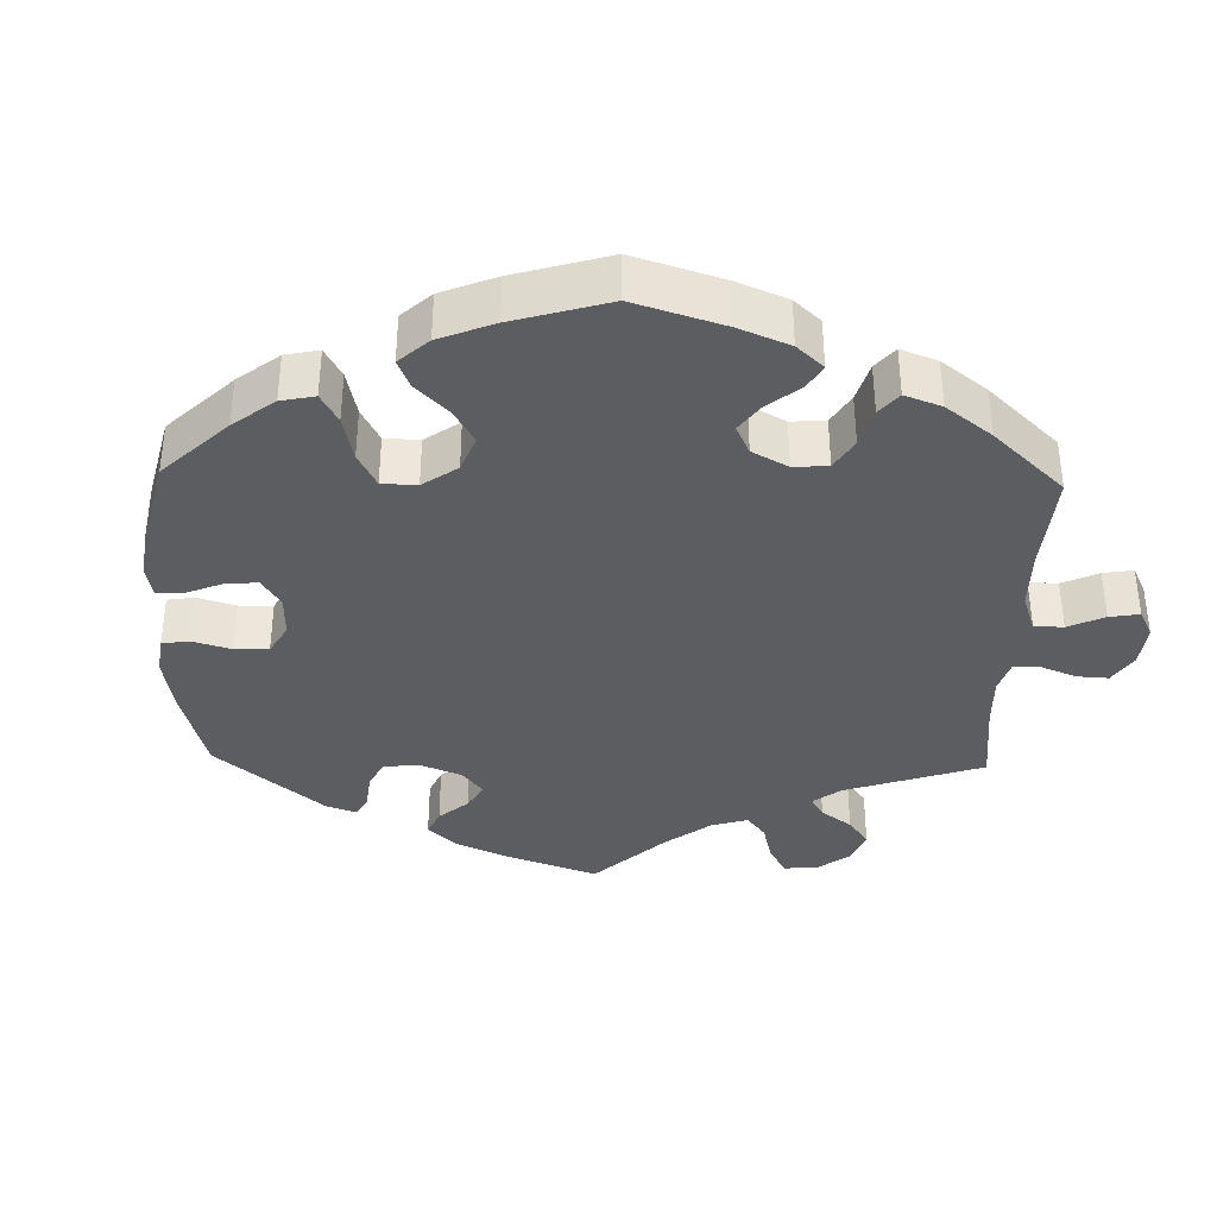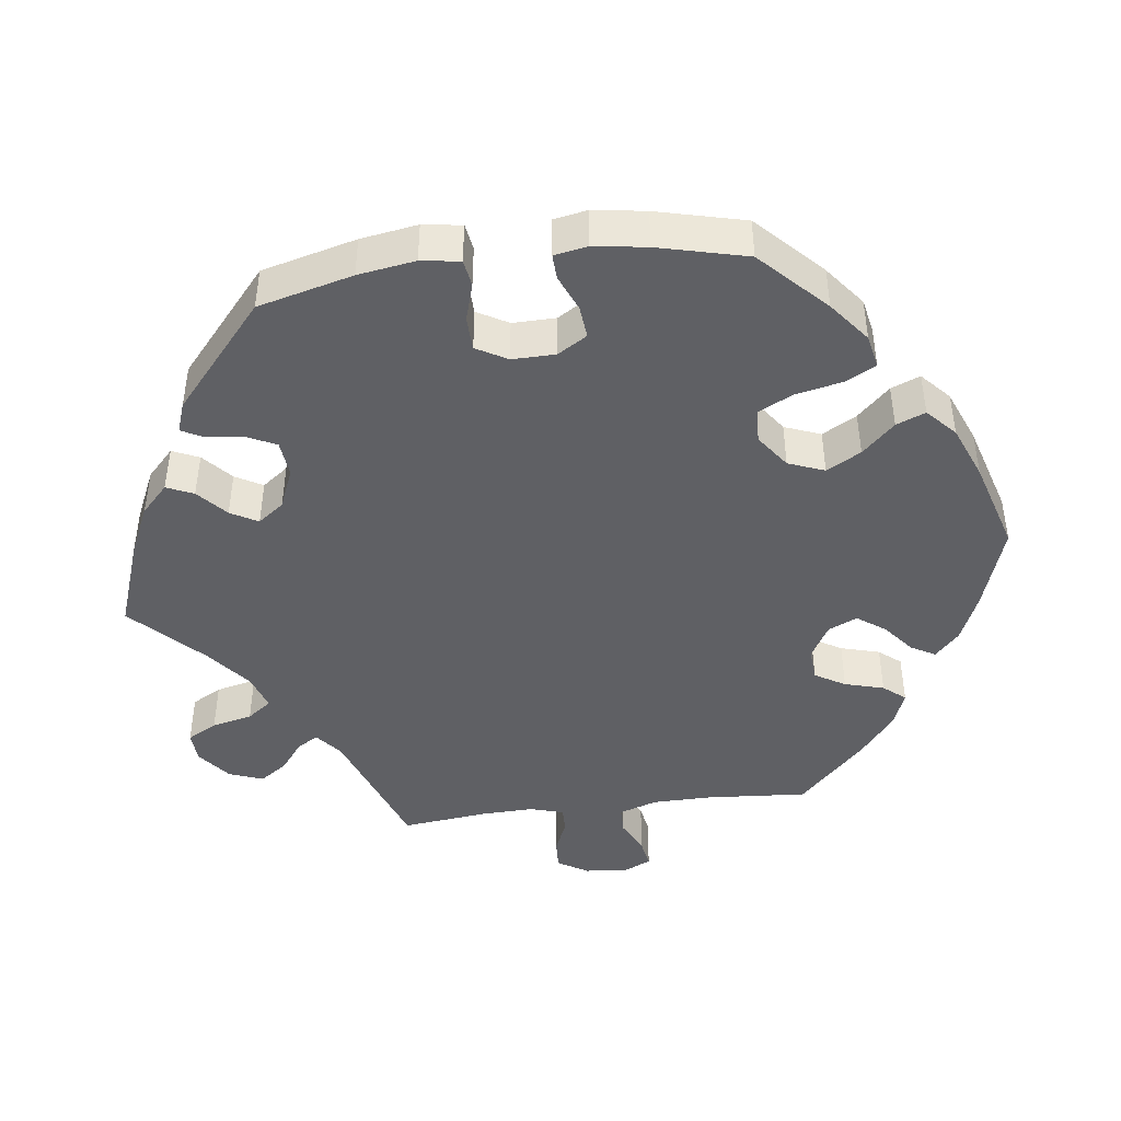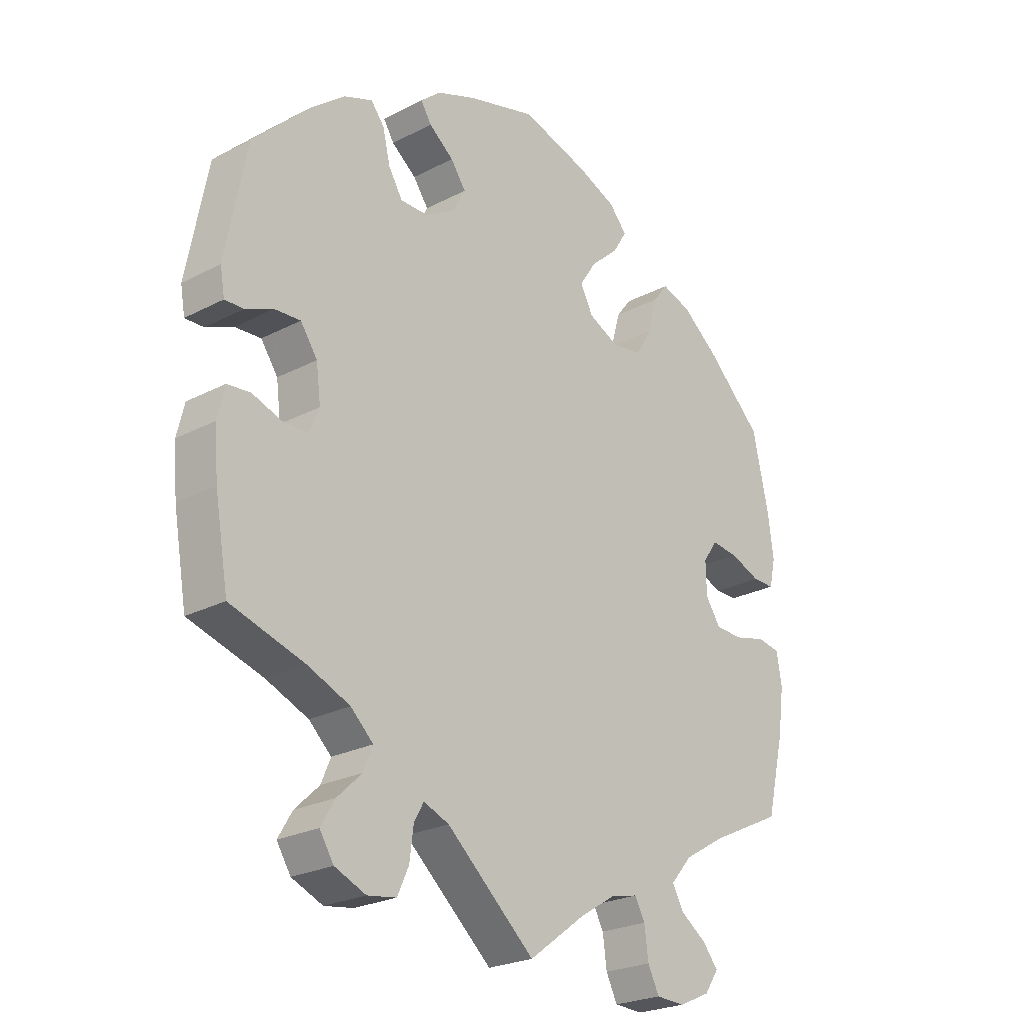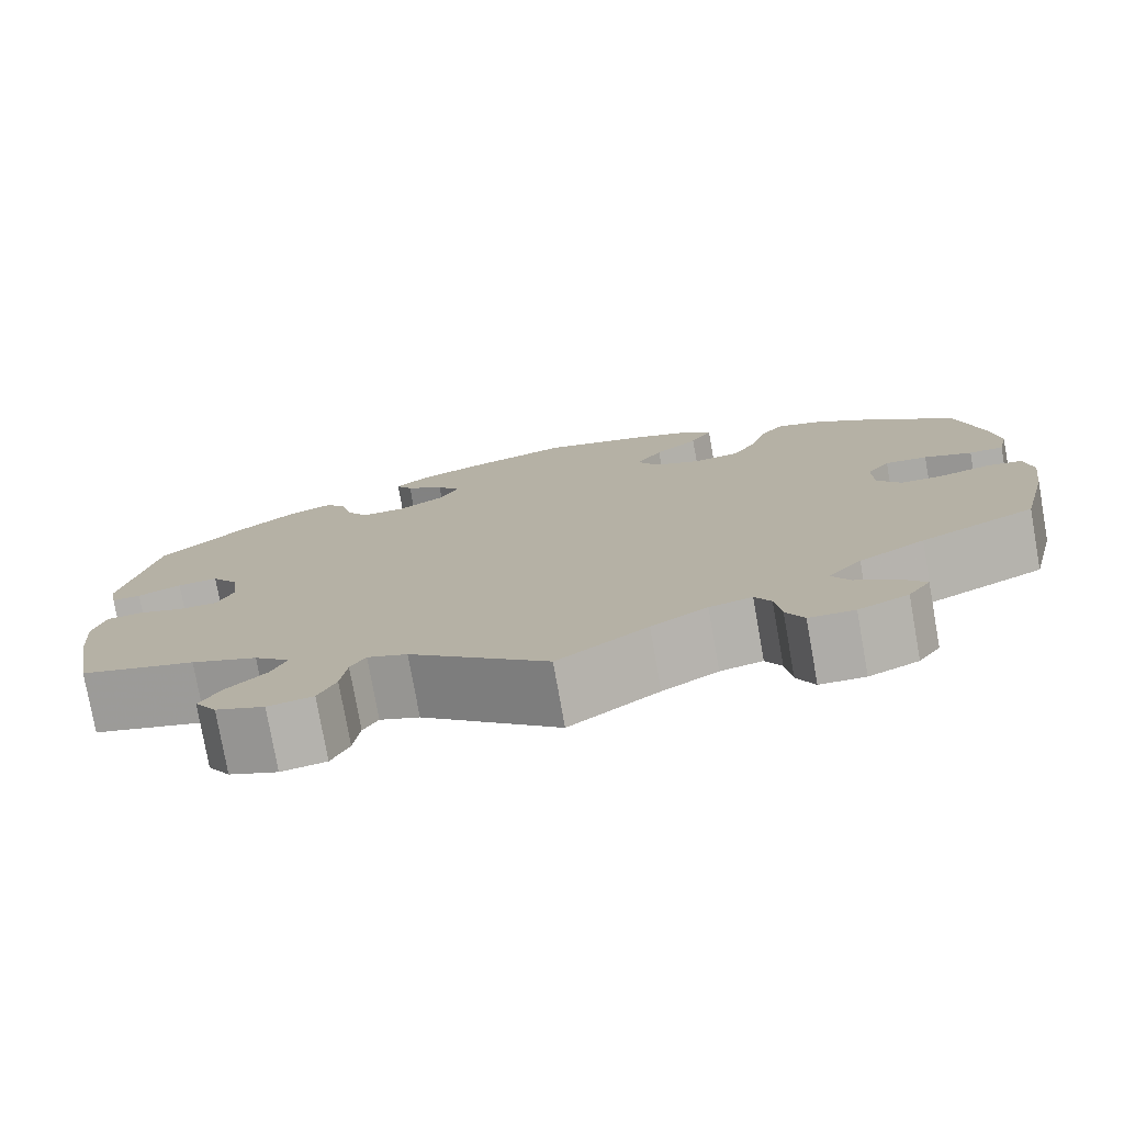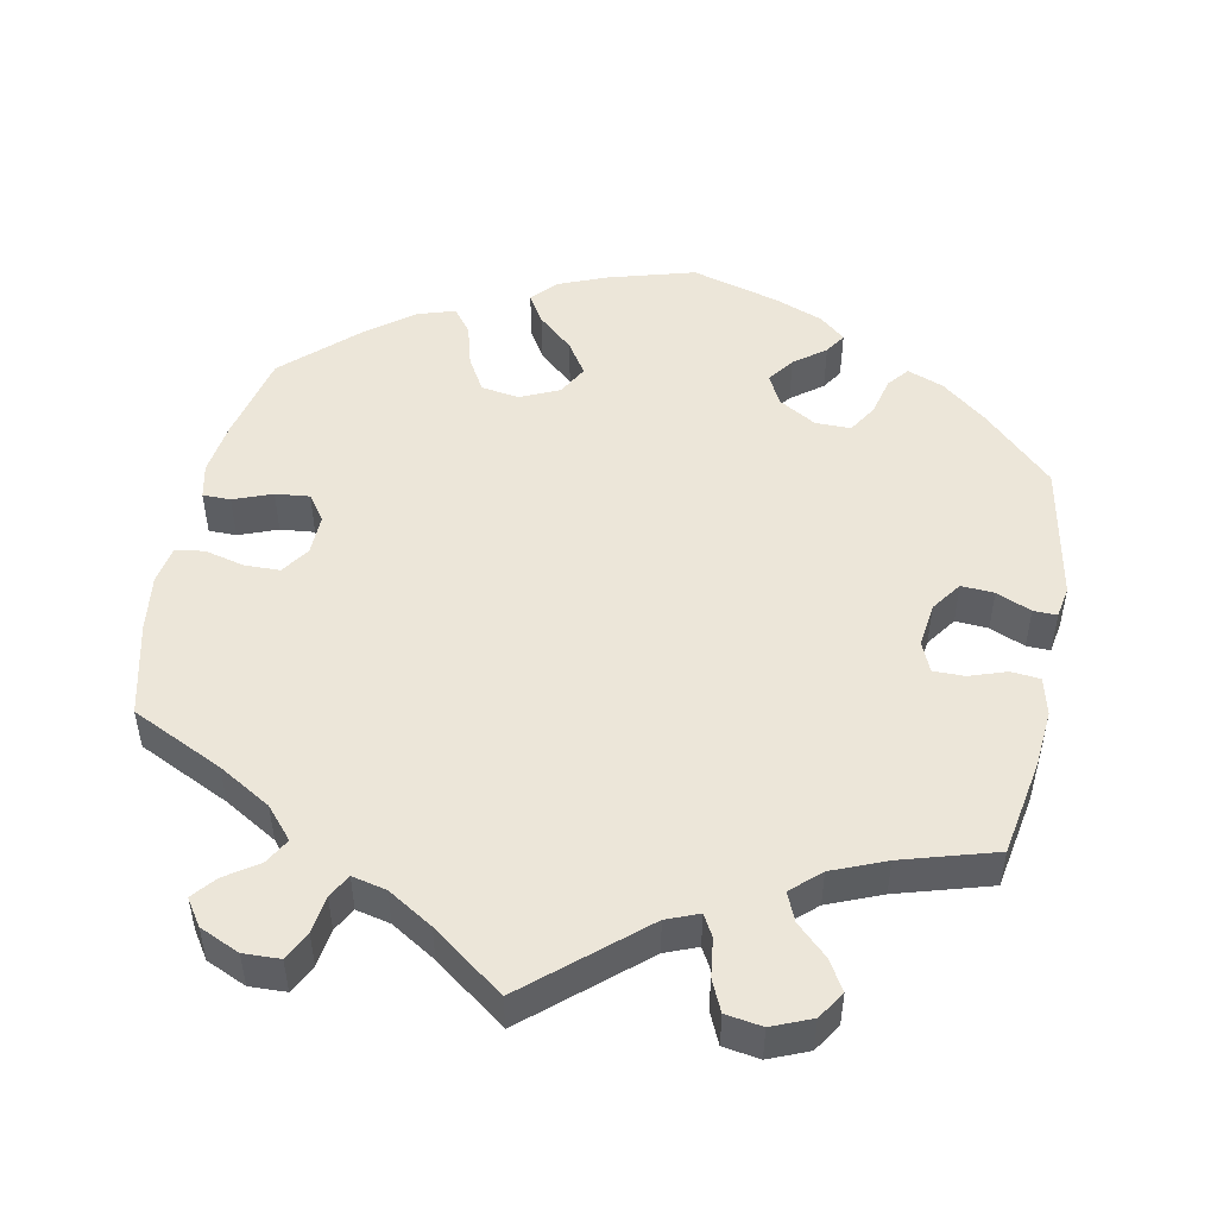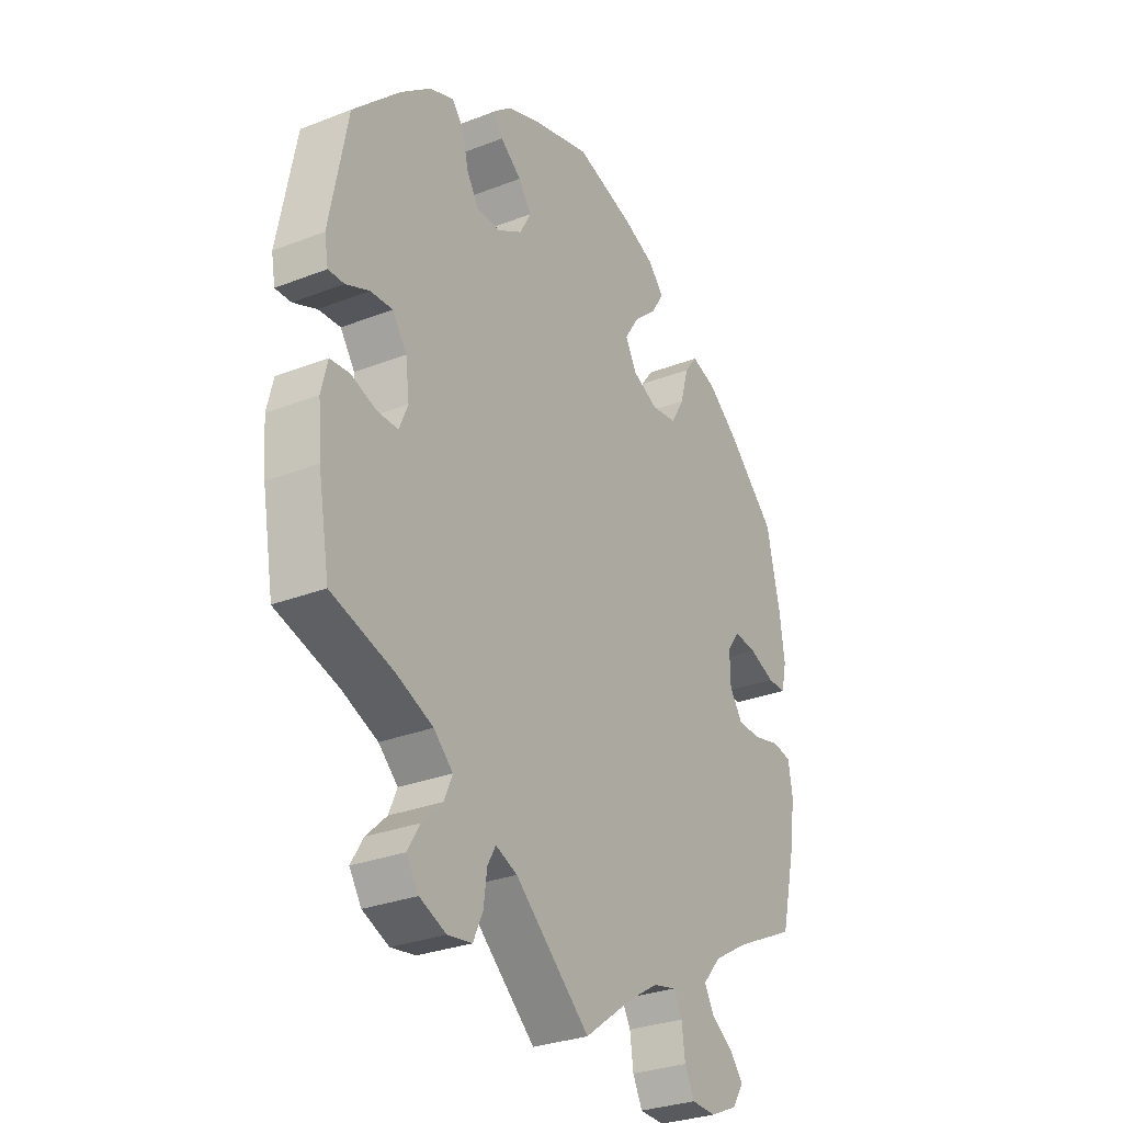
<metadata>
{"format":"obj","ext":"obj","renderer":"f3d","projection":"perspective","resolution":1024,"background":"white","views":[{"elev":-36.0,"azim":58.4,"up":"+Y"},{"elev":-43.3,"azim":-22.6,"up":"+Y"},{"elev":-24.5,"azim":-49.4,"up":"+Z"},{"elev":-77.6,"azim":10.1,"up":"+Z"},{"elev":49.2,"azim":-168.7,"up":"+Y"},{"elev":-29.7,"azim":-60.2,"up":"+Z"}]}
</metadata>
<code>
v 0.116 0.07 0.389
v 0.471 0.07 0.079
v 0.423 0.07 0.084
v 0.334 0.07 -0.416
v -0.351 0.07 -0.498
v 0.362 0.07 -0.528
v -0.291 0.07 -0.417
v -0.4 0.07 -0.01
v 0.372 0.07 0.456
v 0.565 0.07 0.183
v 0.364 0.07 -0.598
v -0.533 0.07 0.071
v -0.301 0.07 0.447
v -0.218 0.07 -0.496
v 0.139 0.07 0.346
v -0.408 0.07 0.052
v 0.537 0.07 -0.31
v 0.425 0.07 -0.05
v -0.201 0.07 -0.466
v 0.189 0.07 0.557
v -0.138 0.07 0.425
v 0.23 0.07 -0.528
v 0.537 0.07 0.31
v -0.161 0.07 0.382
v 0.121 0.07 0.585
v 0.146 0.07 0.435
v 0.101 0.07 -0.545
v -0.156 0.07 -0.484
v 0.397 0.07 0.047
v -0.245 0.07 -0.594
v 0 0.07 -0.62
v -0.225 0.07 -0.55
v 0.296 0.07 -0.46
v 0.292 0.07 0.438
v -0.514 0.07 -0.035
v 0.408 0.07 -0.372
v 0.398 0.07 -0.01
v -0.165 0.07 0.463
v -0.288 0.07 0.392
v -0.296 0.07 -0.602
v -0.263 0.07 0.351
v 0.257 0.07 -0.621
v 0.389 0.07 -0.561
v 0.564 0.07 0.058
v -0.574 0.07 0.115
v 0.237 0.07 -0.581
v 0.247 0.07 0.329
v 0.275 0.07 0.377
v 0.531 0.07 -0.037
v -0.376 0.07 0.457
v -0.325 0.07 0.477
v -0.418 0.07 -0.053
v -0.406 0.07 -0.349
v 0.212 0.07 -0.495
v -0.566 0.07 0.07
v 0.437 0.07 0.405
v 0.575 0.07 0.107
v -0.439 0.07 0.406
v 0.319 0.07 0.473
v 0.193 0.07 0.321
v -0.331 0.07 -0.38
v 0.196 0.07 0.48
v 0.569 0.07 -0.178
v 0.475 0.07 -0.051
v -0.228 0.07 0.527
v -0.462 0.07 -0.053
v -0.123 0.07 0.585
v -0.308 0.07 -0.457
v -0.555 0.07 -0.039
v -0.351 0.07 -0.579
v -0.376 0.07 -0.54
v 0.58 0.07 -0.098
v -0.213 0.07 0.351
v -0 0.07 0.62
v 0.525 0.07 0.058
v -0.561 0.07 -0.174
v 0.316 0.07 -0.496
v 0.164 0.07 -0.506
v 0.221 0.07 0.521
v 0.308 0.07 -0.623
v -0.209 0.07 0.497
v -0.438 0.07 0.095
v -0.537 0.07 -0.31
v -0.192 0.07 0.558
v -0.537 0.07 0.31
v -0.484 0.07 0.092
v -0.568 0.07 -0.093
v 0.571 0.07 -0.044
v 0.116 -0 0.389
v 0.471 -0 0.079
v 0.423 -0 0.084
v 0.334 -0 -0.416
v -0.351 -0 -0.498
v 0.362 -0 -0.528
v -0.291 -0 -0.417
v -0.4 -0 -0.01
v 0.372 -0 0.456
v 0.565 -0 0.183
v 0.364 -0 -0.598
v -0.533 -0 0.071
v -0.301 -0 0.447
v -0.218 -0 -0.496
v 0.139 -0 0.346
v -0.408 -0 0.052
v 0.537 -0 -0.31
v 0.425 -0 -0.05
v -0.201 -0 -0.466
v 0.189 -0 0.557
v -0.138 -0 0.425
v 0.23 -0 -0.528
v 0.537 -0 0.31
v -0.161 -0 0.382
v 0.121 -0 0.585
v 0.146 -0 0.435
v 0.101 -0 -0.545
v -0.156 -0 -0.484
v 0.397 -0 0.047
v -0.245 -0 -0.594
v 0 -0 -0.62
v -0.225 -0 -0.55
v 0.296 -0 -0.46
v 0.292 -0 0.438
v -0.514 -0 -0.035
v 0.408 -0 -0.372
v 0.398 -0 -0.01
v -0.165 -0 0.463
v -0.288 -0 0.392
v -0.296 -0 -0.602
v -0.263 -0 0.351
v 0.257 -0 -0.621
v 0.389 -0 -0.561
v 0.564 -0 0.058
v -0.574 -0 0.115
v 0.237 -0 -0.581
v 0.247 -0 0.329
v 0.275 -0 0.377
v 0.531 -0 -0.037
v -0.376 -0 0.457
v -0.325 -0 0.477
v -0.418 -0 -0.053
v -0.406 -0 -0.349
v 0.212 -0 -0.495
v -0.566 -0 0.07
v 0.437 -0 0.405
v 0.575 -0 0.107
v -0.439 -0 0.406
v 0.319 -0 0.473
v 0.193 -0 0.321
v -0.331 -0 -0.38
v 0.196 -0 0.48
v 0.569 -0 -0.178
v 0.475 -0 -0.051
v -0.228 -0 0.527
v -0.462 -0 -0.053
v -0.123 -0 0.585
v -0.308 -0 -0.457
v -0.555 -0 -0.039
v -0.351 -0 -0.579
v -0.376 -0 -0.54
v 0.58 -0 -0.098
v -0.213 -0 0.351
v -0 -0 0.62
v 0.525 -0 0.058
v -0.561 -0 -0.174
v 0.316 -0 -0.496
v 0.164 -0 -0.506
v 0.221 -0 0.521
v 0.308 -0 -0.623
v -0.209 -0 0.497
v -0.438 -0 0.095
v -0.537 -0 -0.31
v -0.192 -0 0.558
v -0.537 -0 0.31
v -0.484 -0 0.092
v -0.568 -0 -0.093
v 0.571 -0 -0.044
f 48 34 59 9
f 47 48 9 56
f 20 79 62 26
f 20 26 1
f 25 20 1
f 74 25 1
f 67 74 1
f 84 67 1 15
f 38 81 65 84
f 21 38 84 15
f 50 51 13 39
f 50 39 41
f 58 50 41
f 85 58 41
f 45 85 41 73
f 86 12 55 45
f 82 86 45 73
f 87 69 35 66
f 87 66 52
f 53 83 76 87
f 61 53 87 52
f 7 61 52 8
f 70 71 5 68
f 70 68 7
f 40 70 7
f 14 32 30 40
f 19 14 40 7
f 28 19 7 8
f 27 31 28 8
f 80 42 46 22
f 80 22 54
f 11 80 54
f 77 6 43 11
f 33 77 11 54
f 4 33 54 78
f 72 63 17 36
f 72 36 4 78
f 64 49 88 72
f 18 64 72 78
f 57 44 75 2
f 57 2 3
f 10 57 3
f 47 56 23 10
f 24 21 15 60
f 82 73 24 60
f 16 82 60 47
f 37 18 78 27
f 29 37 27 8
f 3 29 8 16
f 10 3 16 47
f 97 147 122 136
f 144 97 136 135
f 114 150 167 108
f 89 114 108
f 89 108 113
f 89 113 162
f 89 162 155
f 103 89 155 172
f 172 153 169 126
f 103 172 126 109
f 127 101 139 138
f 129 127 138
f 129 138 146
f 129 146 173
f 161 129 173 133
f 133 143 100 174
f 161 133 174 170
f 154 123 157 175
f 140 154 175
f 175 164 171 141
f 140 175 141 149
f 96 140 149 95
f 156 93 159 158
f 95 156 158
f 95 158 128
f 128 118 120 102
f 95 128 102 107
f 96 95 107 116
f 96 116 119 115
f 110 134 130 168
f 142 110 168
f 142 168 99
f 99 131 94 165
f 142 99 165 121
f 166 142 121 92
f 124 105 151 160
f 166 92 124 160
f 160 176 137 152
f 166 160 152 106
f 90 163 132 145
f 91 90 145
f 91 145 98
f 98 111 144 135
f 148 103 109 112
f 148 112 161 170
f 135 148 170 104
f 115 166 106 125
f 96 115 125 117
f 104 96 117 91
f 135 104 91 98
f 10 98 145 57
f 57 145 132 44
f 44 132 163 75
f 75 163 90 2
f 2 90 91 3
f 3 91 117 29
f 29 117 125 37
f 37 125 106 18
f 18 106 152 64
f 64 152 137 49
f 49 137 176 88
f 88 176 160 72
f 72 160 151 63
f 63 151 105 17
f 17 105 124 36
f 36 124 92 4
f 4 92 121 33
f 33 121 165 77
f 77 165 94 6
f 6 94 131 43
f 43 131 99 11
f 11 99 168 80
f 80 168 130 42
f 42 130 134 46
f 46 134 110 22
f 22 110 142 54
f 54 142 166 78
f 78 166 115 27
f 27 115 119 31
f 31 119 116 28
f 28 116 107 19
f 19 107 102 14
f 14 102 120 32
f 32 120 118 30
f 30 118 128 40
f 40 128 158 70
f 70 158 159 71
f 71 159 93 5
f 5 93 156 68
f 68 156 95 7
f 7 95 149 61
f 61 149 141 53
f 53 141 171 83
f 83 171 164 76
f 76 164 175 87
f 87 175 157 69
f 69 157 123 35
f 35 123 154 66
f 66 154 140 52
f 52 140 96 8
f 8 96 104 16
f 16 104 170 82
f 82 170 174 86
f 86 174 100 12
f 12 100 143 55
f 55 143 133 45
f 45 133 173 85
f 85 173 146 58
f 58 146 138 50
f 50 138 139 51
f 51 139 101 13
f 13 101 127 39
f 39 127 129 41
f 41 129 161 73
f 73 161 112 24
f 24 112 109 21
f 21 109 126 38
f 38 126 169 81
f 81 169 153 65
f 65 153 172 84
f 84 172 155 67
f 67 155 162 74
f 74 162 113 25
f 25 113 108 20
f 20 108 167 79
f 79 167 150 62
f 62 150 114 26
f 26 114 89 1
f 1 89 103 15
f 15 103 148 60
f 60 148 135 47
f 47 135 136 48
f 48 136 122 34
f 34 122 147 59
f 59 147 97 9
f 9 97 144 56
f 56 144 111 23
f 23 111 98 10

</code>
